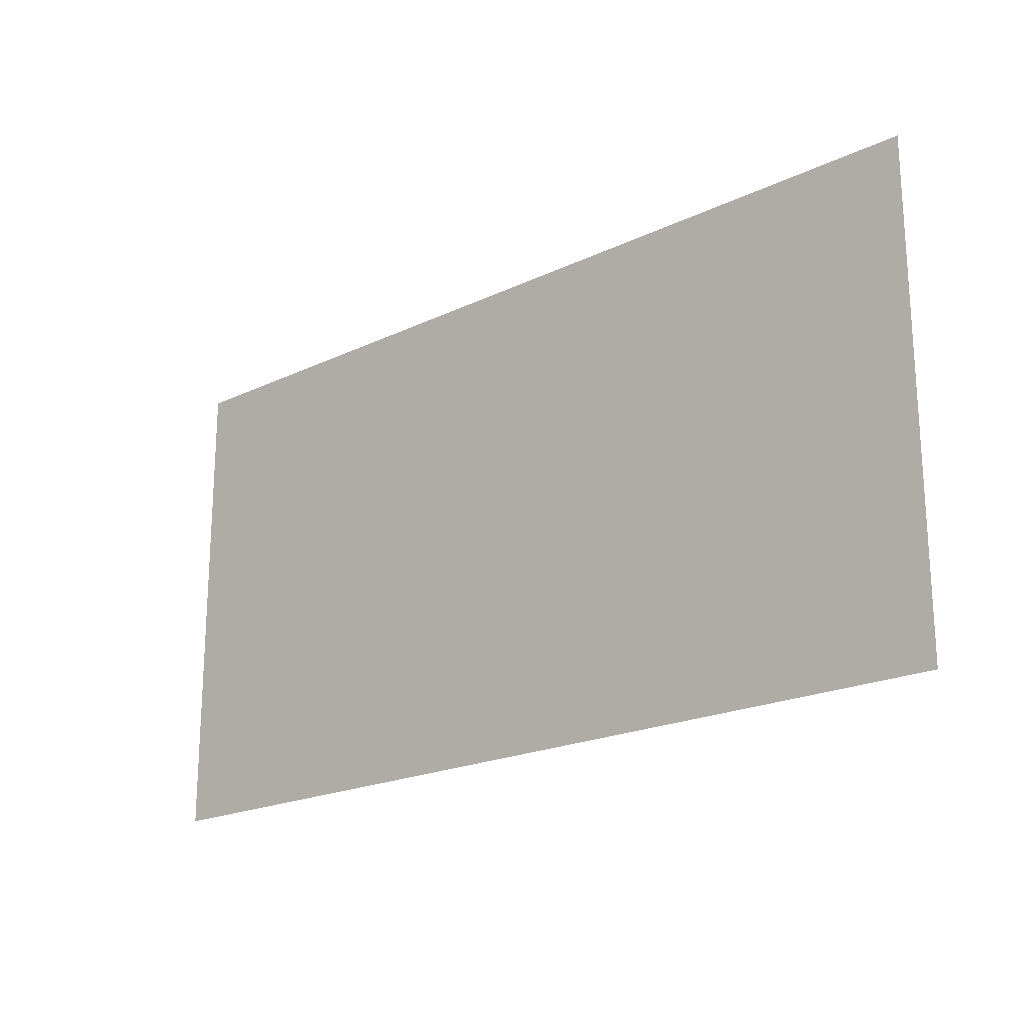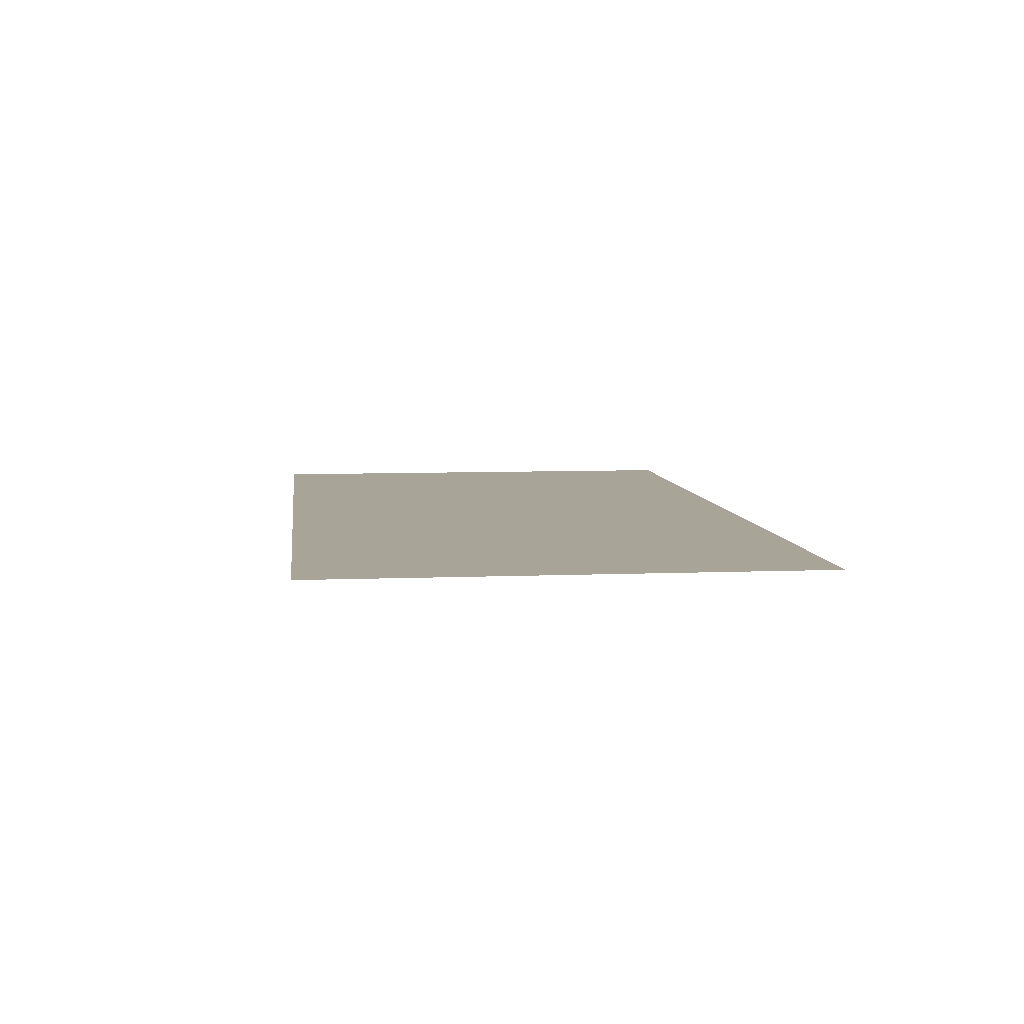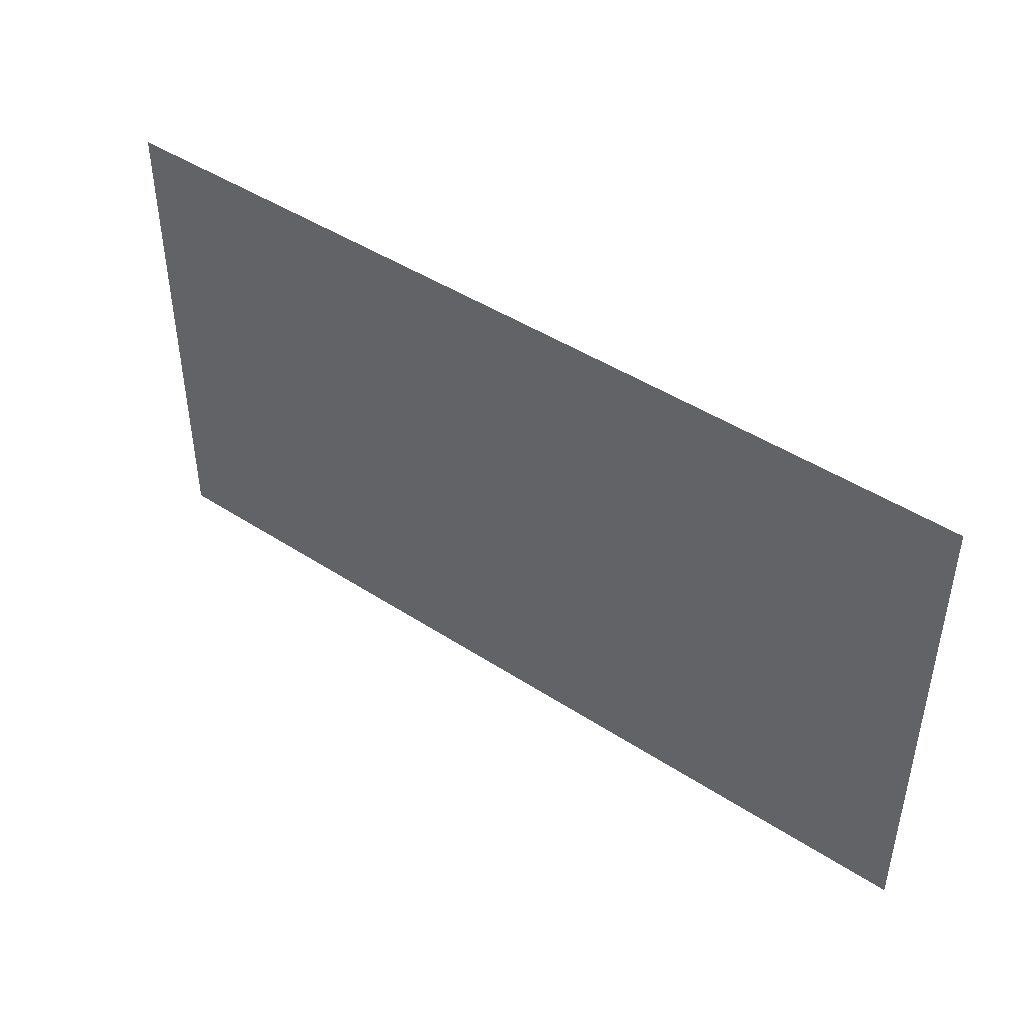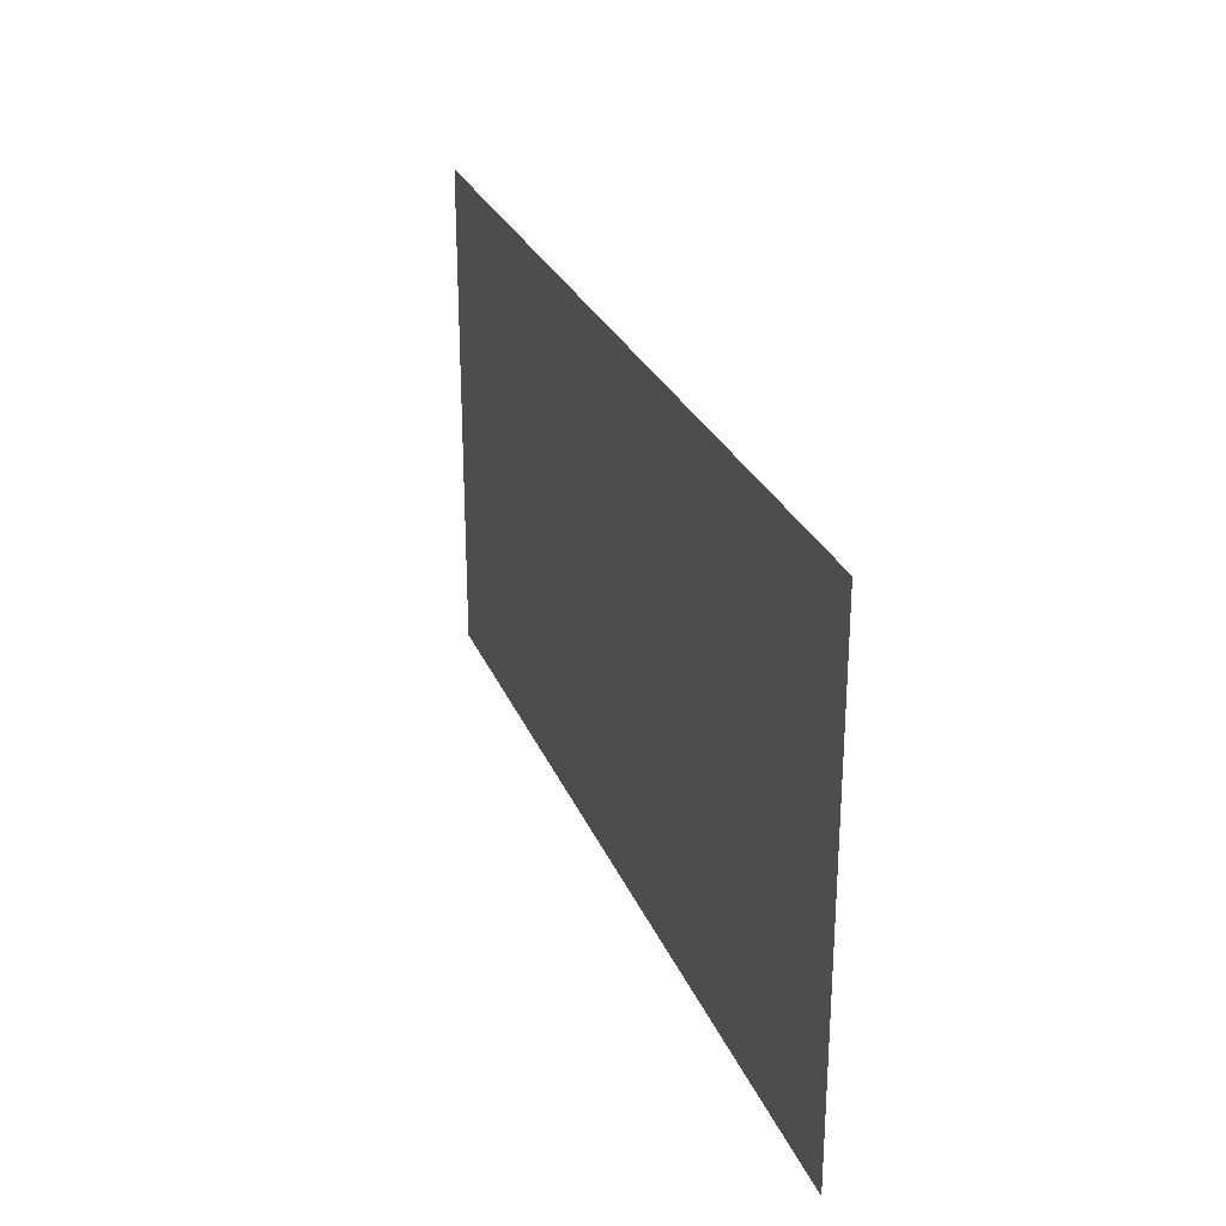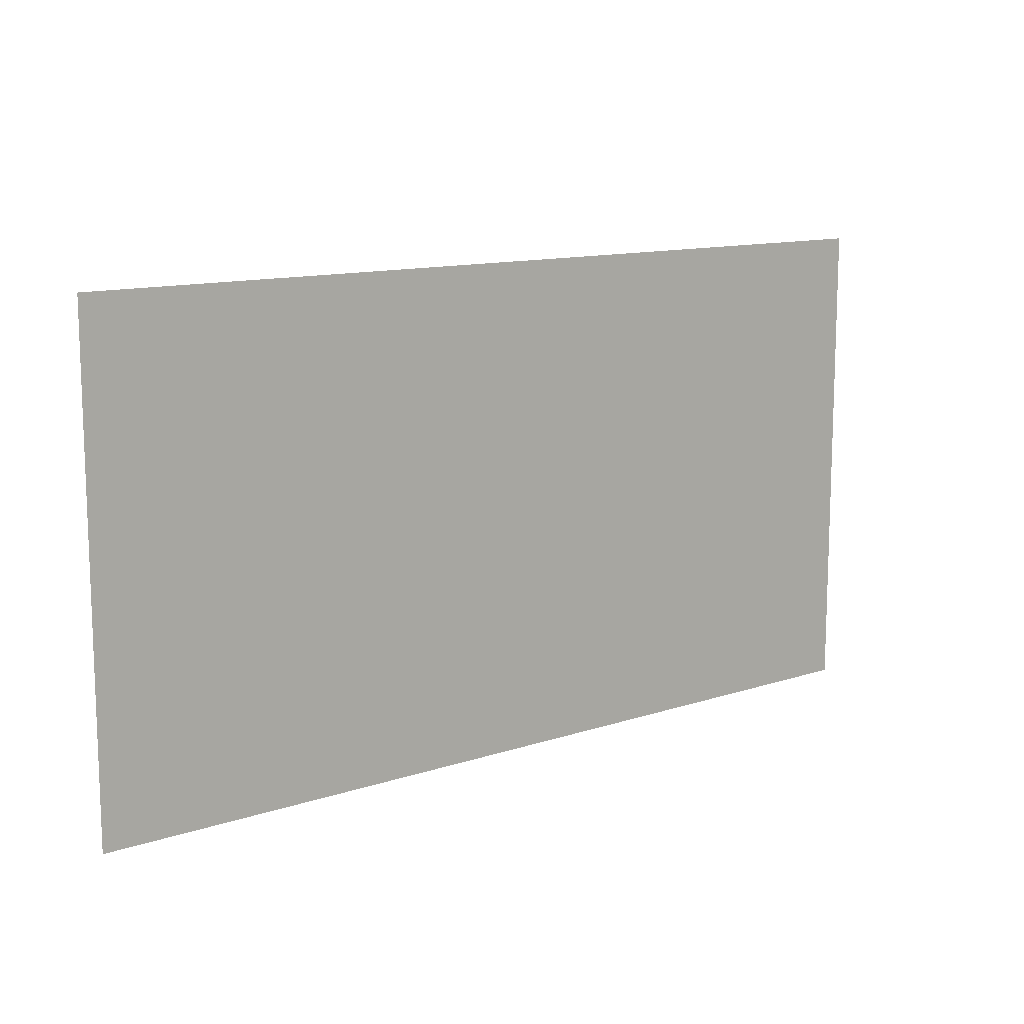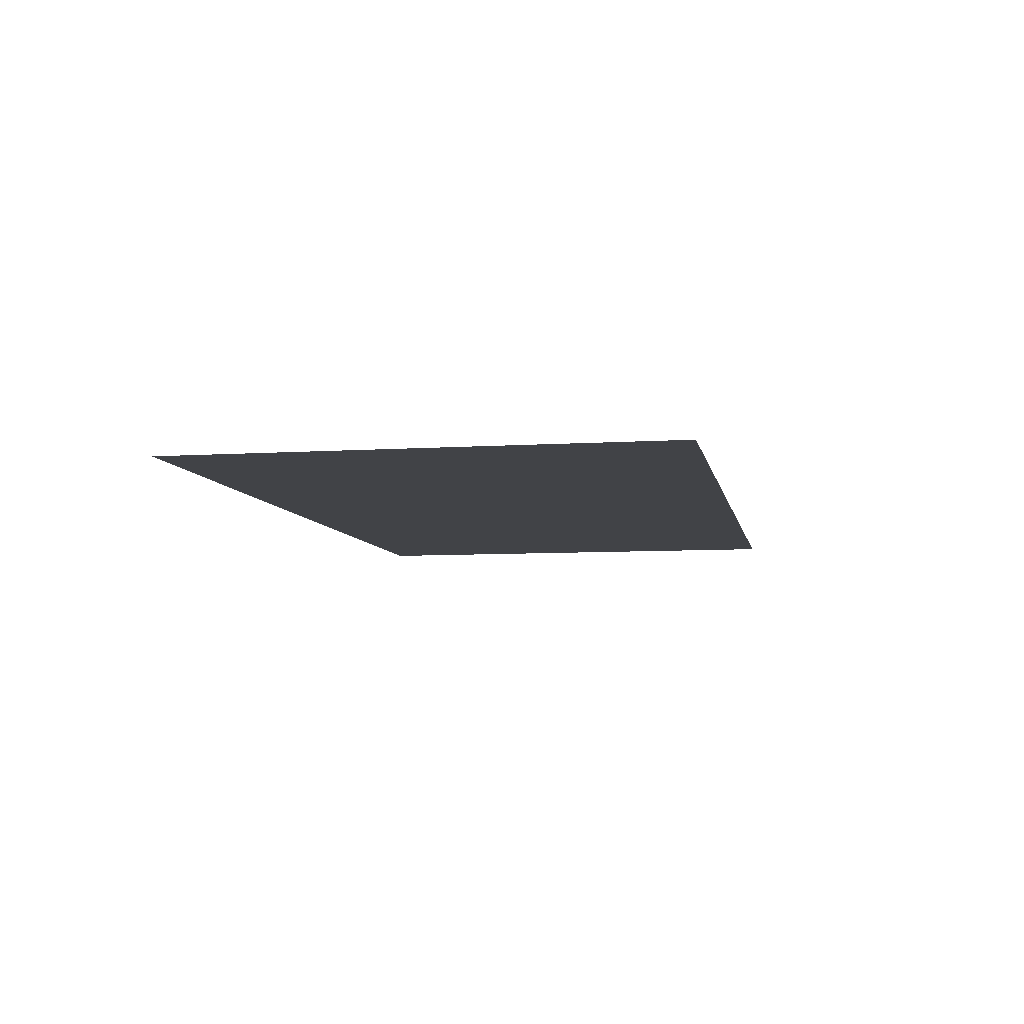
<metadata>
{"format":"obj","ext":"obj","renderer":"f3d","projection":"perspective","resolution":1024,"background":"white","views":[{"elev":-20.3,"azim":41.2,"up":"+Z"},{"elev":7.0,"azim":-96.8,"up":"+Y"},{"elev":44.8,"azim":-142.8,"up":"+Z"},{"elev":27.1,"azim":-109.0,"up":"+Z"},{"elev":12.2,"azim":-38.1,"up":"+Z"},{"elev":-7.2,"azim":100.7,"up":"+Y"}]}
</metadata>
<code>
o soccer-field.001_soccer-field.002
v -21.46 3.132 11.59
v 21.46 3.132 11.59
v -21.46 3.132 -11.59
v 21.46 3.132 -11.59
v 21.46 3.132 11.59
v -21.46 3.132 11.59
v 21.46 3.132 -11.59
v -21.46 3.132 -11.59
f 2 4 3 1
f 6 5 7 8

</code>
